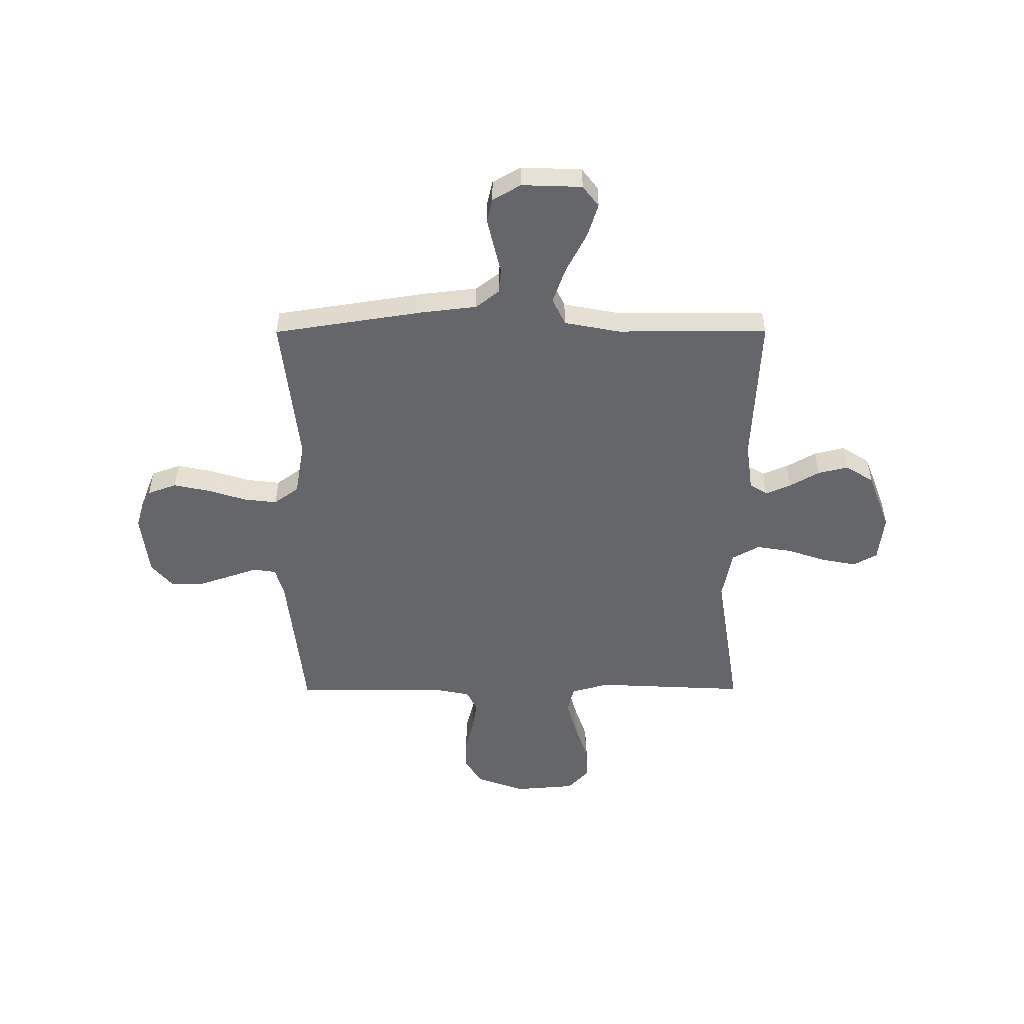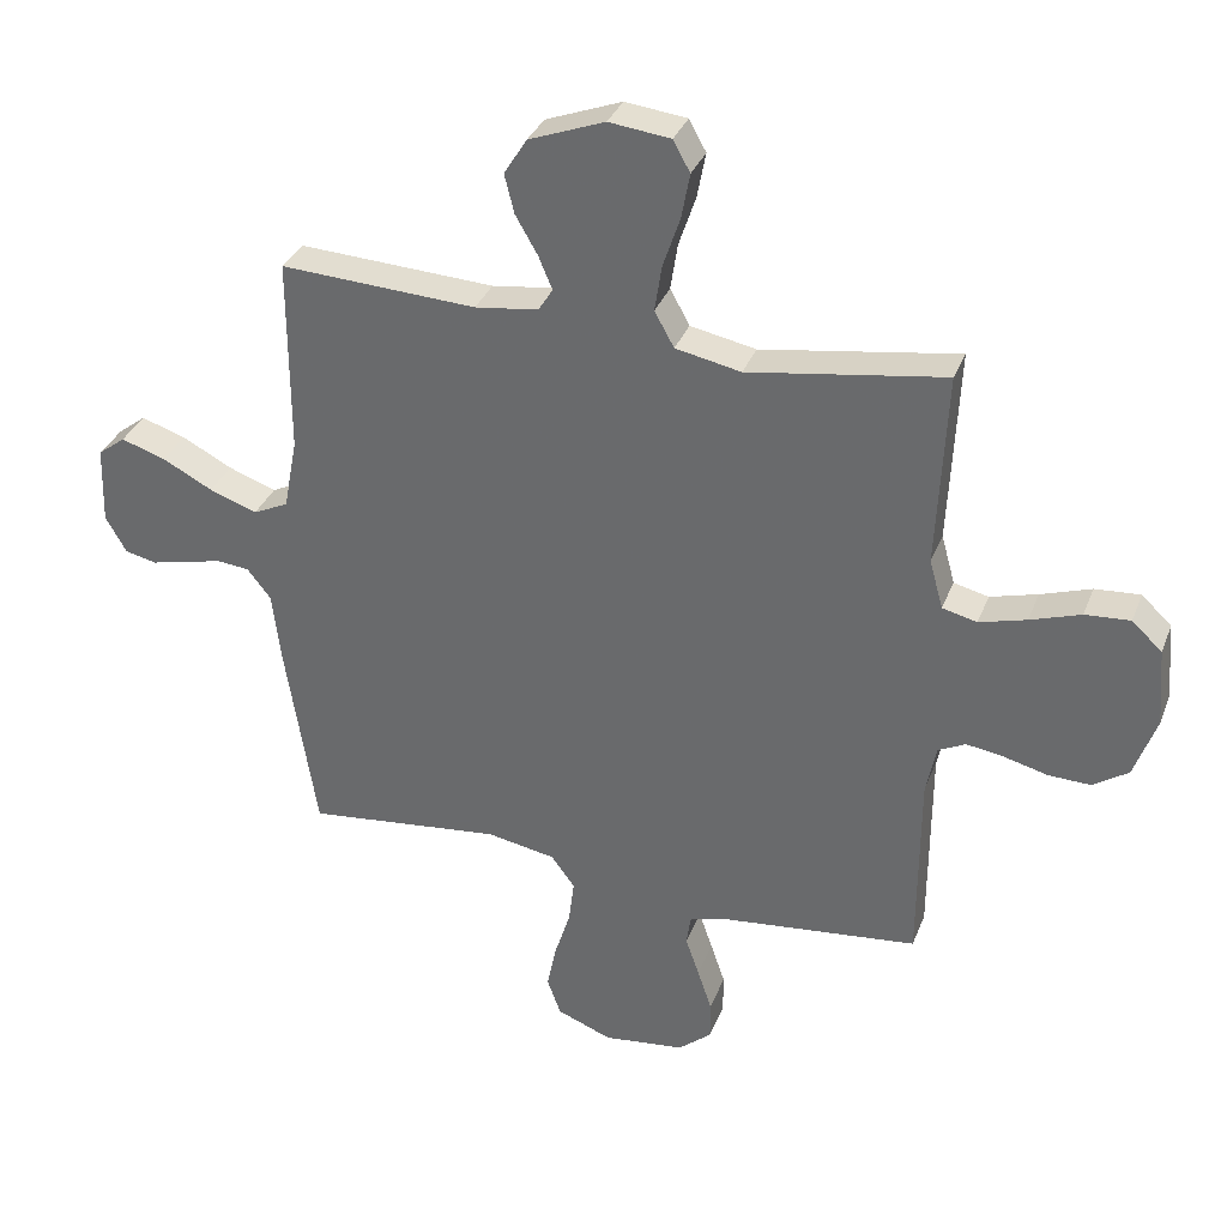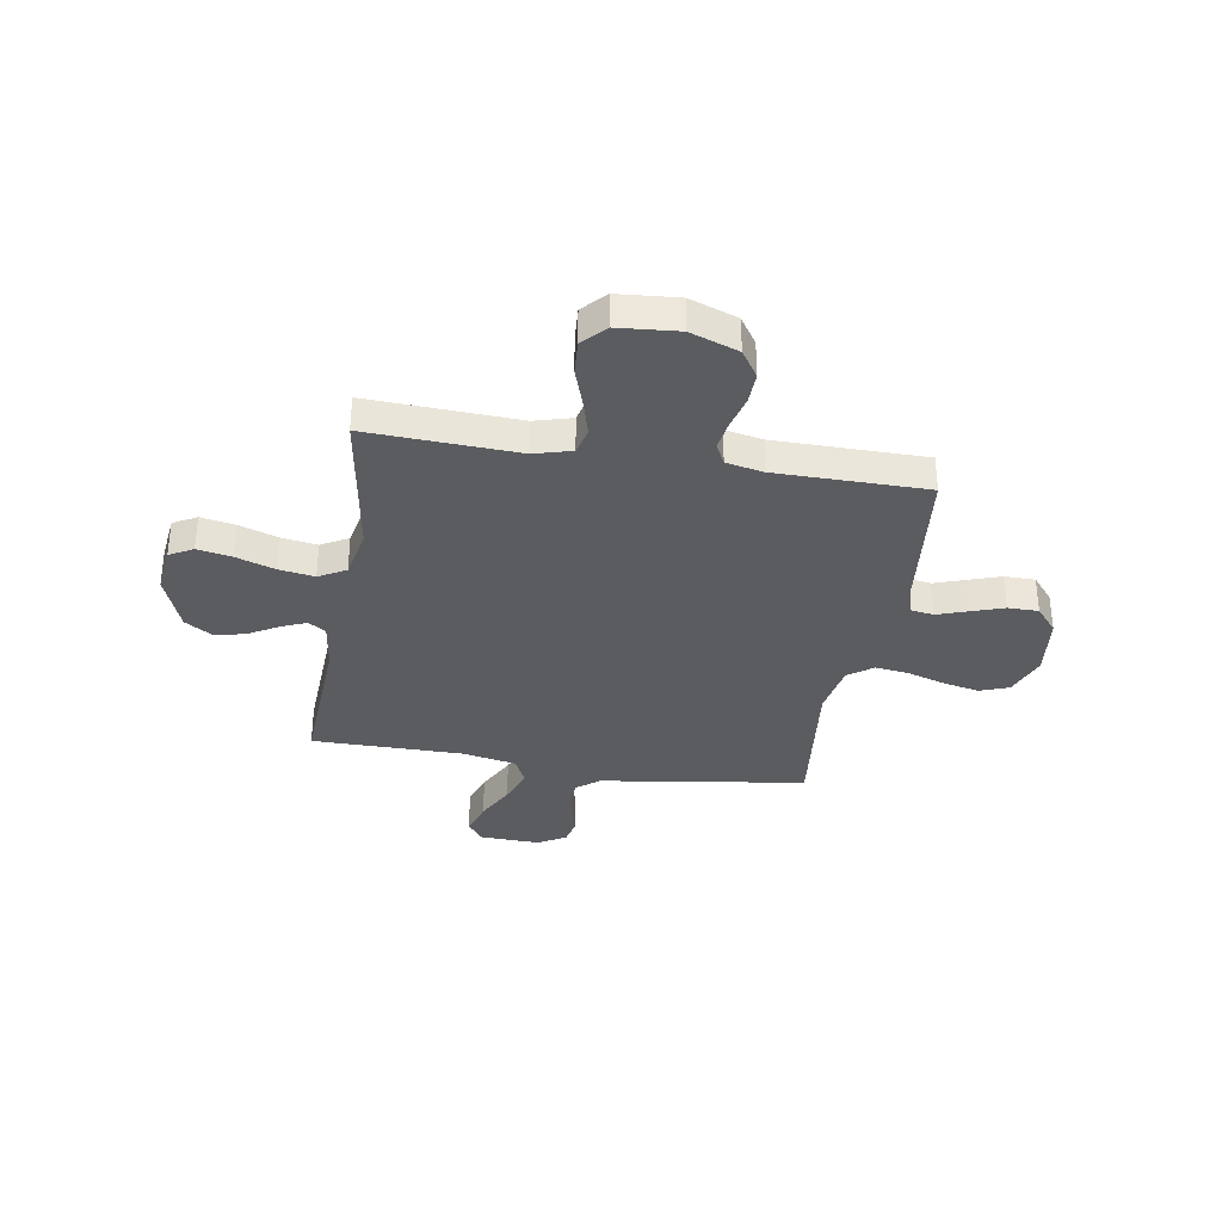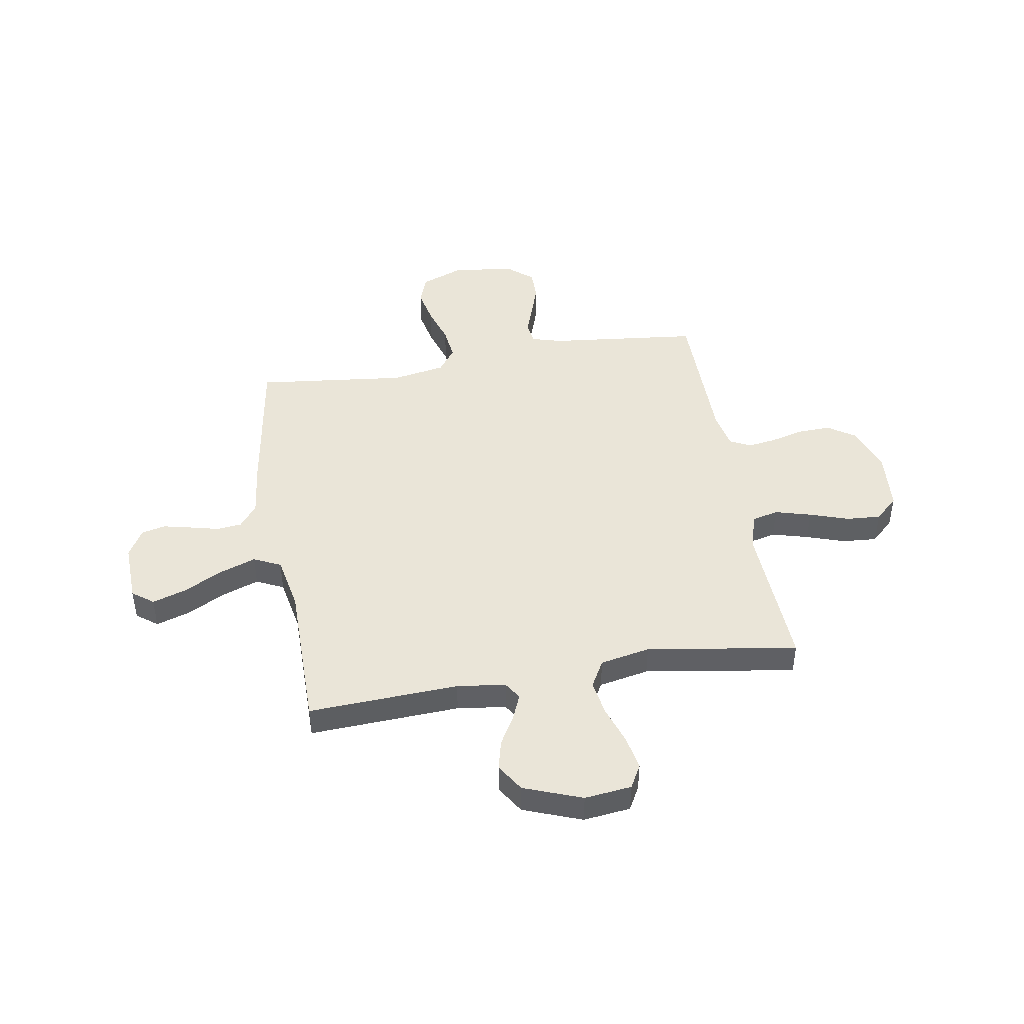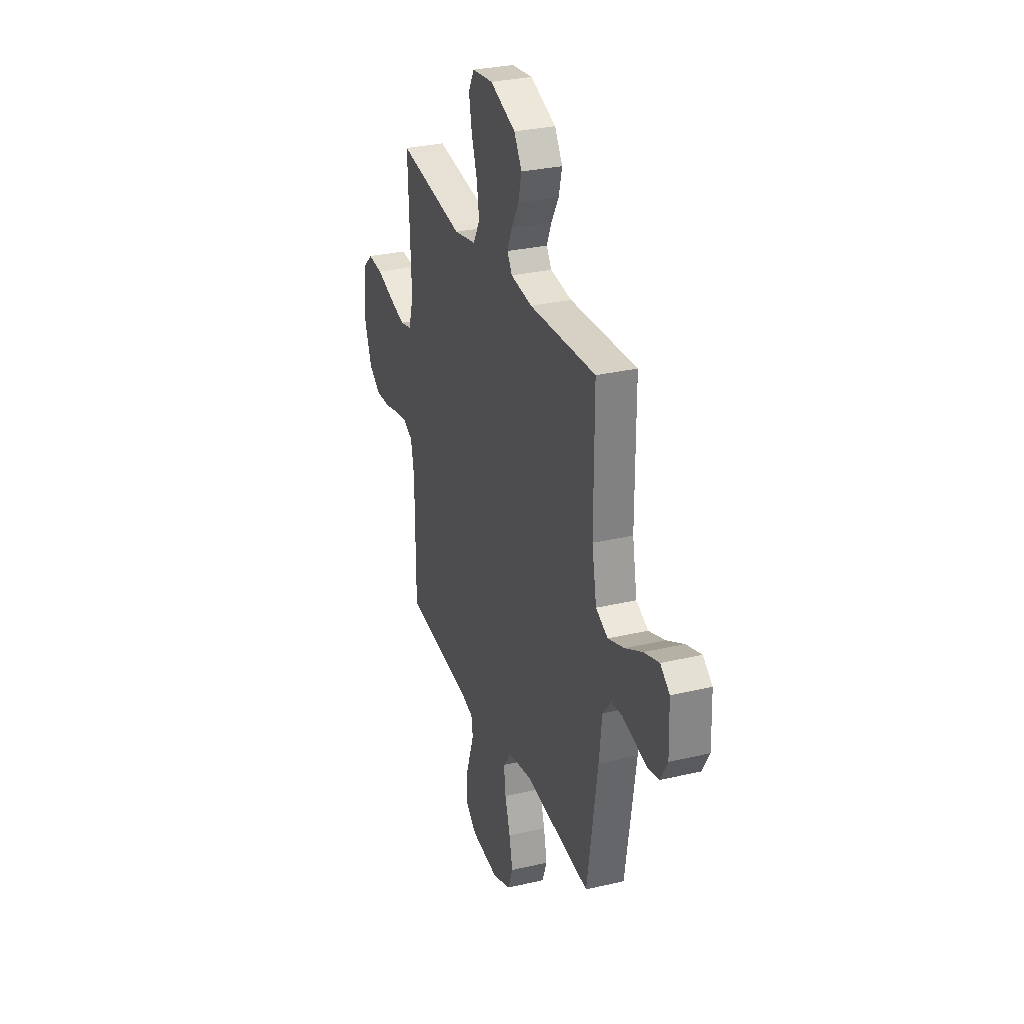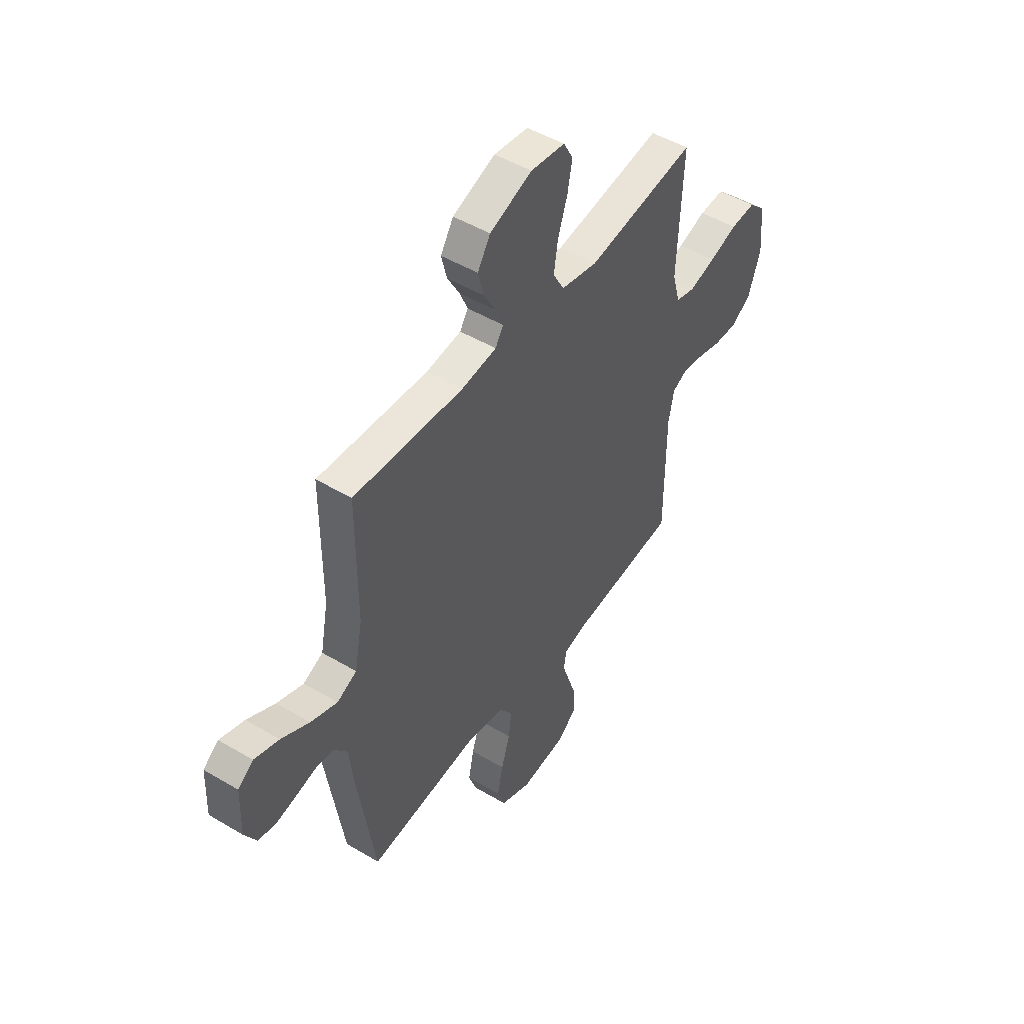
<metadata>
{"format":"obj","ext":"obj","renderer":"f3d","projection":"perspective","resolution":1024,"background":"white","views":[{"elev":-51.7,"azim":-89.9,"up":"+Y"},{"elev":33.7,"azim":19.3,"up":"+Z"},{"elev":-34.2,"azim":80.6,"up":"+Y"},{"elev":45.1,"azim":-9.6,"up":"+Y"},{"elev":29.8,"azim":-109.0,"up":"+Z"},{"elev":48.3,"azim":-56.3,"up":"+Z"}]}
</metadata>
<code>
v 0.5 0.07 0.5
v 0.486 0.07 0.2
v 0.507 0.07 0.125
v 0.56 0.07 0.112
v 0.632 0.07 0.132
v 0.709 0.07 0.158
v 0.778 0.07 0.163
v 0.824 0.07 0.12
v 0.834 0.07 0
v 0.8 0.07 -0.096
v 0.746 0.07 -0.132
v 0.682 0.07 -0.13
v 0.616 0.07 -0.113
v 0.558 0.07 -0.104
v 0.516 0.07 -0.125
v 0.501 0.07 -0.2
v 0.5 0.07 -0.5
v 0.2 0.07 -0.533
v 0.14 0.07 -0.55
v 0.133 0.07 -0.595
v 0.154 0.07 -0.656
v 0.176 0.07 -0.721
v 0.176 0.07 -0.782
v 0.125 0.07 -0.825
v 0 0.07 -0.84
v -0.084 0.07 -0.807
v -0.105 0.07 -0.749
v -0.09 0.07 -0.677
v -0.066 0.07 -0.601
v -0.058 0.07 -0.534
v -0.094 0.07 -0.485
v -0.2 0.07 -0.466
v -0.5 0.07 -0.5
v -0.547 0.07 -0.2
v -0.56 0.07 -0.091
v -0.596 0.07 -0.045
v -0.646 0.07 -0.04
v -0.703 0.07 -0.054
v -0.759 0.07 -0.067
v -0.807 0.07 -0.056
v -0.839 0.07 0
v -0.835 0.07 0.12
v -0.793 0.07 0.152
v -0.725 0.07 0.13
v -0.648 0.07 0.09
v -0.575 0.07 0.064
v -0.521 0.07 0.09
v -0.5 0.07 0.2
v -0.5 0.07 0.5
v -0.2 0.07 0.485
v -0.103 0.07 0.498
v -0.081 0.07 0.533
v -0.102 0.07 0.583
v -0.136 0.07 0.642
v -0.151 0.07 0.702
v -0.116 0.07 0.758
v 0 0.07 0.802
v 0.094 0.07 0.791
v 0.12 0.07 0.744
v 0.107 0.07 0.675
v 0.081 0.07 0.598
v 0.07 0.07 0.527
v 0.1 0.07 0.473
v 0.2 0.07 0.453
v 0.5 0 0.5
v 0.486 0 0.2
v 0.507 0 0.125
v 0.56 0 0.112
v 0.632 0 0.132
v 0.709 0 0.158
v 0.778 0 0.163
v 0.824 0 0.12
v 0.834 0 0
v 0.8 0 -0.096
v 0.746 0 -0.132
v 0.682 0 -0.13
v 0.616 0 -0.113
v 0.558 0 -0.104
v 0.516 0 -0.125
v 0.501 0 -0.2
v 0.5 0 -0.5
v 0.2 0 -0.533
v 0.14 0 -0.55
v 0.133 0 -0.595
v 0.154 0 -0.656
v 0.176 0 -0.721
v 0.176 0 -0.782
v 0.125 0 -0.825
v 0 0 -0.84
v -0.084 0 -0.807
v -0.105 0 -0.749
v -0.09 0 -0.677
v -0.066 0 -0.601
v -0.058 0 -0.534
v -0.094 0 -0.485
v -0.2 0 -0.466
v -0.5 0 -0.5
v -0.547 0 -0.2
v -0.56 0 -0.091
v -0.596 0 -0.045
v -0.646 0 -0.04
v -0.703 0 -0.054
v -0.759 0 -0.067
v -0.807 0 -0.056
v -0.839 0 0
v -0.835 0 0.12
v -0.793 0 0.152
v -0.725 0 0.13
v -0.648 0 0.09
v -0.575 0 0.064
v -0.521 0 0.09
v -0.5 0 0.2
v -0.5 0 0.5
v -0.2 0 0.485
v -0.103 0 0.498
v -0.081 0 0.533
v -0.102 0 0.583
v -0.136 0 0.642
v -0.151 0 0.702
v -0.116 0 0.758
v 0 0 0.802
v 0.094 0 0.791
v 0.12 0 0.744
v 0.107 0 0.675
v 0.081 0 0.598
v 0.07 0 0.527
v 0.1 0 0.473
v 0.2 0 0.453
f 58 59 60 61
f 58 61 62
f 57 58 62
f 56 57 62
f 53 54 55 56
f 52 53 56 62
f 51 52 62 63
f 48 49 50
f 47 48 50 51
f 42 43 44 45
f 42 45 46
f 41 42 46
f 40 41 46
f 37 38 39 40
f 37 40 46 47
f 32 33 34 35
f 31 32 35 36
f 26 27 28 29
f 26 29 30
f 25 26 30
f 24 25 30
f 23 24 30
f 20 21 22 23
f 20 23 30 31
f 16 17 18
f 15 16 18 19
f 10 11 12 13
f 10 13 14
f 9 10 14
f 8 9 14
f 5 6 7 8
f 4 5 8 14
f 3 4 14 15
f 64 1 2
f 36 37 47 51
f 19 20 31 36
f 36 51 63 64
f 15 19 36 64
f 2 3 15 64
f 125 124 123 122
f 126 125 122
f 126 122 121
f 126 121 120
f 120 119 118 117
f 126 120 117 116
f 127 126 116 115
f 114 113 112
f 115 114 112 111
f 109 108 107 106
f 110 109 106
f 110 106 105
f 110 105 104
f 104 103 102 101
f 111 110 104 101
f 99 98 97 96
f 100 99 96 95
f 93 92 91 90
f 94 93 90
f 94 90 89
f 94 89 88
f 94 88 87
f 87 86 85 84
f 95 94 87 84
f 82 81 80
f 83 82 80 79
f 77 76 75 74
f 78 77 74
f 78 74 73
f 78 73 72
f 72 71 70 69
f 78 72 69 68
f 79 78 68 67
f 66 65 128
f 115 111 101 100
f 100 95 84 83
f 128 127 115 100
f 128 100 83 79
f 128 79 67 66
f 1 65 66 2
f 2 66 67 3
f 3 67 68 4
f 4 68 69 5
f 5 69 70 6
f 6 70 71 7
f 7 71 72 8
f 8 72 73 9
f 9 73 74 10
f 10 74 75 11
f 11 75 76 12
f 12 76 77 13
f 13 77 78 14
f 14 78 79 15
f 15 79 80 16
f 16 80 81 17
f 17 81 82 18
f 18 82 83 19
f 19 83 84 20
f 20 84 85 21
f 21 85 86 22
f 22 86 87 23
f 23 87 88 24
f 24 88 89 25
f 25 89 90 26
f 26 90 91 27
f 27 91 92 28
f 28 92 93 29
f 29 93 94 30
f 30 94 95 31
f 31 95 96 32
f 32 96 97 33
f 33 97 98 34
f 34 98 99 35
f 35 99 100 36
f 36 100 101 37
f 37 101 102 38
f 38 102 103 39
f 39 103 104 40
f 40 104 105 41
f 41 105 106 42
f 42 106 107 43
f 43 107 108 44
f 44 108 109 45
f 45 109 110 46
f 46 110 111 47
f 47 111 112 48
f 48 112 113 49
f 49 113 114 50
f 50 114 115 51
f 51 115 116 52
f 52 116 117 53
f 53 117 118 54
f 54 118 119 55
f 55 119 120 56
f 56 120 121 57
f 57 121 122 58
f 58 122 123 59
f 59 123 124 60
f 60 124 125 61
f 61 125 126 62
f 62 126 127 63
f 63 127 128 64
f 64 128 65 1

</code>
